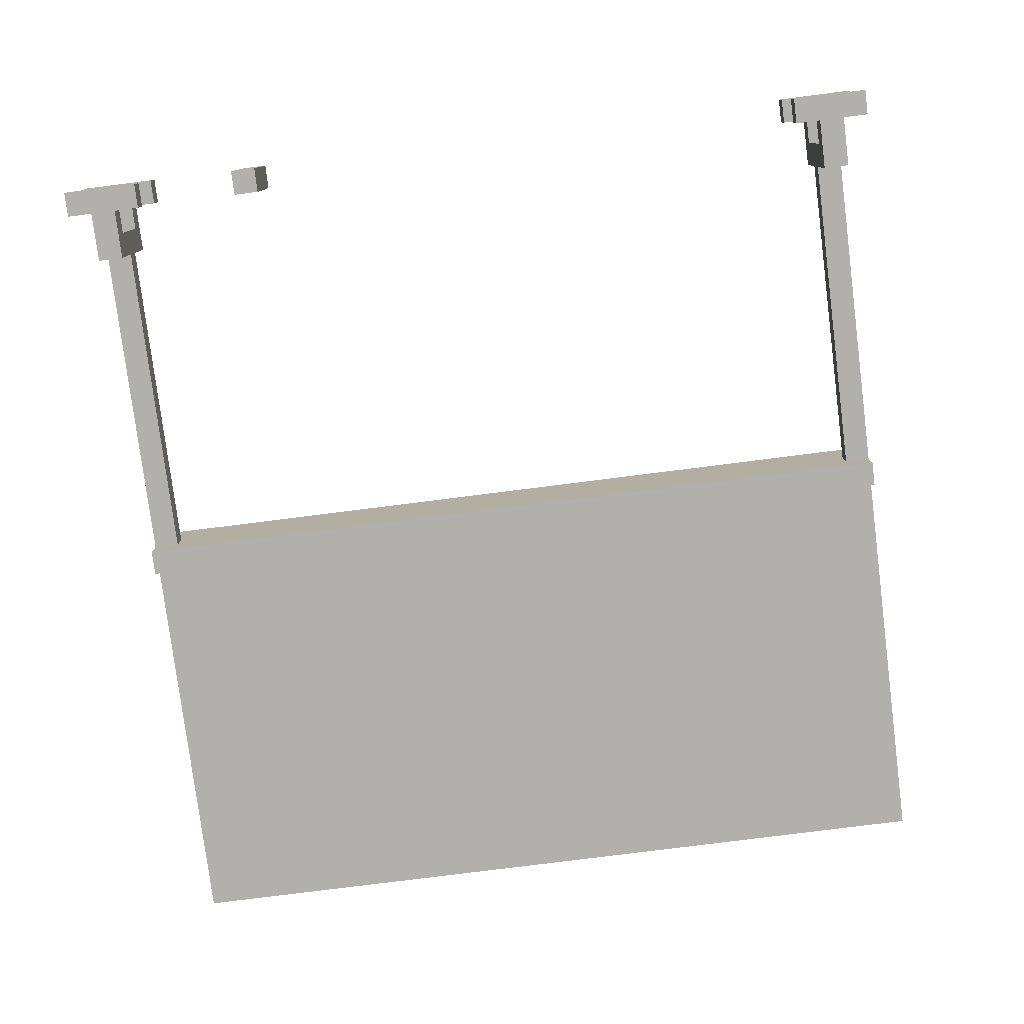
<metadata>
{"format":"obj","ext":"obj","renderer":"f3d","projection":"perspective","resolution":1024,"background":"white","views":[{"elev":-78.8,"azim":7.2,"up":"+Z"}]}
</metadata>
<code>
o
v -1.7 0.2 0.5
v -1.7 0.2 0.4
v -1.7 0.2 0.1
v -1.7 0.2 0
v -1.7 0.3 0.5
v -1.7 0.3 0.4
v -1.7 0.3 0.1
v -1.7 0.3 0
v -1.6 0.3 0.5
v -1.6 0.3 0.4
v -1.6 0.3 0.1
v -1.6 0.3 0
v -1.6 0.4 0.4
v -1.6 0.4 0.1
v -1.6 0.5 0.5
v -1.6 0.5 0.3
v -1.6 0.5 0.2
v -1.6 0.5 0
v -1.6 1.8 0.5
v -1.6 1.8 0.3
v -1.6 1.8 0.2
v -1.6 1.8 0.1
v -1.6 1.9 0.4
v -1.6 1.9 0.3
v -1.6 1.9 0.2
v -1.6 1.9 0.1
v -1.6 2 0.5
v -1.6 2 0.4
v -1.6 3.5 0.3
v -1.6 3.5 0.2
v -1.5 1.9 0.4
v -1.5 1.9 0.3
v -1.5 2 0.4
v -1.5 2 0.3
v -1 0.2 0.5
v -1 0.2 0.4
v -1 0.2 0.1
v -1 0.3 0.5
v -1 0.3 0.4
v -1 0.3 0.1
v 0.2 1.9 0.4
v 0.2 1.9 0.3
v 0.2 2 0.4
v 0.2 2 0.3
v 1.4 0.2 0.5
v 1.4 0.2 0.4
v 1.4 0.2 0.1
v 1.4 0.2 0
v 1.4 0.3 0.5
v 1.4 0.3 0.4
v 1.4 0.3 0.1
v 1.4 0.3 0
v 1.5 0.3 0.5
v 1.5 0.3 0.4
v 1.5 0.3 0.1
v 1.5 0.3 0
v 1.5 0.4 0.4
v 1.5 0.4 0.1
v 1.5 0.5 0.5
v 1.5 0.5 0.3
v 1.5 0.5 0.2
v 1.5 0.5 0
v 1.5 1.8 0.3
v 1.5 1.8 0.2
v -1.5 0.3 0.5
v -1.5 0.3 0.4
v -1.5 0.3 0.1
v -1.5 0.3 0
v -1.5 0.4 0.4
v -1.5 0.4 0.1
v -1.5 0.5 0.5
v -1.5 0.5 0.3
v -1.5 0.5 0.2
v -1.5 0.5 0
v -1.5 1.8 0.3
v -1.5 1.8 0.2
v -1.4 0.2 0.5
v -1.4 0.2 0.4
v -1.4 0.2 0.1
v -1.4 0.2 0
v -1.4 0.3 0.5
v -1.4 0.3 0.4
v -1.4 0.3 0.1
v -1.4 0.3 0
v -1.1 1.9 0.4
v -1.1 1.9 0.3
v -1.1 2 0.4
v -1.1 2 0.3
v -0.9 0.2 0.5
v -0.9 0.2 0.4
v -0.9 0.2 0.1
v -0.9 0.3 0.5
v -0.9 0.3 0.4
v -0.9 0.3 0.1
v 0.6 1.9 0.4
v 0.6 1.9 0.3
v 0.6 2 0.4
v 0.6 2 0.3
v 1.6 0.3 0.5
v 1.6 0.3 0.4
v 1.6 0.3 0.1
v 1.6 0.3 0
v 1.6 0.4 0.4
v 1.6 0.4 0.1
v 1.6 0.5 0.5
v 1.6 0.5 0.3
v 1.6 0.5 0.2
v 1.6 0.5 0
v 1.6 1.8 0.5
v 1.6 1.8 0.3
v 1.6 1.8 0.2
v 1.6 1.8 0.1
v 1.6 1.9 0.4
v 1.6 1.9 0.3
v 1.6 1.9 0.2
v 1.6 1.9 0.1
v 1.6 2 0.5
v 1.6 2 0.4
v 1.6 3.5 0.3
v 1.6 3.5 0.2
v 1.7 0.2 0.5
v 1.7 0.2 0.4
v 1.7 0.2 0.1
v 1.7 0.2 0
v 1.7 0.3 0.5
v 1.7 0.3 0.4
v 1.7 0.3 0.1
v 1.7 0.3 0
v -1.7 0.2 0.5
v -1.7 0.3 0.5
v -1.6 0.2 0.5
v -1.6 0.3 0.5
v -1.6 0.5 0.5
v -1.6 1.8 0.5
v -1.6 2 0.5
v -1.5 0.2 0.5
v -1.5 0.3 0.5
v -1.5 0.5 0.5
v -1.4 0.2 0.5
v -1.4 0.3 0.5
v -1 0.2 0.5
v -1 0.3 0.5
v -0.9 0.2 0.5
v -0.9 0.3 0.5
v 1.4 0.2 0.5
v 1.4 0.3 0.5
v 1.5 0.2 0.5
v 1.5 0.3 0.5
v 1.5 0.5 0.5
v 1.6 0.2 0.5
v 1.6 0.3 0.5
v 1.6 0.5 0.5
v 1.6 1.8 0.5
v 1.6 2 0.5
v 1.7 0.2 0.5
v 1.7 0.3 0.5
v -1.6 0.5 0.3
v -1.6 1.8 0.3
v -1.6 1.9 0.3
v -1.6 3.5 0.3
v -1.5 0.5 0.3
v -1.5 1.8 0.3
v -1.5 1.9 0.3
v -1.5 2 0.3
v -1.5 3.4 0.3
v -1.2 2 0.3
v -1.1 1.9 0.3
v -1.1 2 0.3
v -1 2 0.3
v -1 2.5 0.3
v -0.9 2.1 0.3
v -0.9 2.2 0.3
v -0.9 2.3 0.3
v -0.9 2.5 0.3
v -0.8 2.1 0.3
v -0.8 2.2 0.3
v -0.7 2 0.3
v -0.7 2.3 0.3
v -0.7 2.6 0.3
v -0.7 2.7 0.3
v -0.7 2.9 0.3
v -0.7 3 0.3
v -0.7 3.2 0.3
v -0.7 3.3 0.3
v -0.6 2 0.3
v -0.6 2.5 0.3
v -0.5 2.1 0.3
v -0.5 2.5 0.3
v -0.5 2.6 0.3
v -0.5 2.7 0.3
v -0.5 2.9 0.3
v -0.5 3 0.3
v -0.5 3.2 0.3
v -0.5 3.3 0.3
v -0.4 2.1 0.3
v -0.4 2.5 0.3
v -0.4 2.7 0.3
v -0.4 2.9 0.3
v -0.4 3 0.3
v -0.4 3.2 0.3
v -0.3 2 0.3
v -0.3 2.5 0.3
v -0.3 2.7 0.3
v -0.3 3.2 0.3
v -0.2 2 0.3
v -0.2 2.5 0.3
v -0.2 2.6 0.3
v -0.2 2.7 0.3
v -0.2 3.2 0.3
v -0.2 3.3 0.3
v -0.1 2.1 0.3
v -0.1 2.4 0.3
v 0 2.6 0.3
v 0 2.7 0.3
v 0 3.2 0.3
v 0 3.3 0.3
v 0.1 2 0.3
v 0.1 2.1 0.3
v 0.1 2.4 0.3
v 0.1 2.5 0.3
v 0.1 2.7 0.3
v 0.1 3.2 0.3
v 0.2 1.9 0.3
v 0.2 2 0.3
v 0.2 2.5 0.3
v 0.2 2.7 0.3
v 0.2 3.2 0.3
v 0.3 2 0.3
v 0.3 2.2 0.3
v 0.3 2.3 0.3
v 0.3 2.5 0.3
v 0.3 2.6 0.3
v 0.3 2.7 0.3
v 0.3 3.2 0.3
v 0.3 3.3 0.3
v 0.4 2 0.3
v 0.4 2.2 0.3
v 0.4 2.3 0.3
v 0.4 2.5 0.3
v 0.5 2 0.3
v 0.5 2.2 0.3
v 0.5 2.3 0.3
v 0.5 2.5 0.3
v 0.5 2.6 0.3
v 0.5 2.7 0.3
v 0.5 3.2 0.3
v 0.5 3.3 0.3
v 0.6 1.9 0.3
v 0.6 2 0.3
v 0.6 2.1 0.3
v 0.6 2.2 0.3
v 0.6 2.5 0.3
v 0.6 2.7 0.3
v 0.6 3.2 0.3
v 0.7 2.3 0.3
v 0.7 2.4 0.3
v 0.8 2.1 0.3
v 0.8 2.2 0.3
v 0.9 2 0.3
v 0.9 2.3 0.3
v 0.9 2.4 0.3
v 0.9 2.5 0.3
v 1.5 0.5 0.3
v 1.5 1.8 0.3
v 1.5 2 0.3
v 1.5 3.4 0.3
v 1.6 0.5 0.3
v 1.6 1.8 0.3
v 1.6 1.9 0.3
v 1.6 3.5 0.3
v -1.7 0.2 0.1
v -1.7 0.3 0.1
v -1.6 0.2 0.1
v -1.6 0.3 0.1
v -1.6 0.4 0.1
v -1.5 0.2 0.1
v -1.5 0.3 0.1
v -1.5 0.4 0.1
v -1.4 0.2 0.1
v -1.4 0.3 0.1
v 1.4 0.2 0.1
v 1.4 0.3 0.1
v 1.5 0.2 0.1
v 1.5 0.3 0.1
v 1.5 0.4 0.1
v 1.6 0.2 0.1
v 1.6 0.3 0.1
v 1.6 0.4 0.1
v 1.7 0.2 0.1
v 1.7 0.3 0.1
v -1.7 0.2 0.4
v -1.7 0.3 0.4
v -1.6 0.2 0.4
v -1.6 0.3 0.4
v -1.6 0.4 0.4
v -1.6 1.9 0.4
v -1.6 2 0.4
v -1.5 0.2 0.4
v -1.5 0.3 0.4
v -1.5 0.4 0.4
v -1.5 1.9 0.4
v -1.5 2 0.4
v -1.4 0.2 0.4
v -1.4 0.3 0.4
v -1.1 1.9 0.4
v -1.1 2 0.4
v 0.2 1.9 0.4
v 0.2 2 0.4
v 0.6 1.9 0.4
v 0.6 2 0.4
v 1.4 0.2 0.4
v 1.4 0.3 0.4
v 1.5 0.2 0.4
v 1.5 0.3 0.4
v 1.5 0.4 0.4
v 1.6 0.2 0.4
v 1.6 0.3 0.4
v 1.6 0.4 0.4
v 1.6 1.9 0.4
v 1.6 2 0.4
v 1.7 0.2 0.4
v 1.7 0.3 0.4
v -1.6 0.5 0.2
v -1.6 1.8 0.2
v -1.6 1.9 0.2
v -1.6 3.5 0.2
v -1.5 0.5 0.2
v -1.5 1.8 0.2
v -1.5 2 0.2
v -1.5 3.4 0.2
v -1 2 0.2
v -1 2.5 0.2
v -0.9 2.1 0.2
v -0.9 2.2 0.2
v -0.9 2.3 0.2
v -0.9 2.5 0.2
v -0.8 2.1 0.2
v -0.8 2.2 0.2
v -0.7 2 0.2
v -0.7 2.3 0.2
v -0.7 2.6 0.2
v -0.7 2.7 0.2
v -0.7 2.9 0.2
v -0.7 3 0.2
v -0.7 3.2 0.2
v -0.7 3.3 0.2
v -0.6 2 0.2
v -0.6 2.5 0.2
v -0.5 2.1 0.2
v -0.5 2.5 0.2
v -0.5 2.6 0.2
v -0.5 2.7 0.2
v -0.5 2.9 0.2
v -0.5 3 0.2
v -0.5 3.2 0.2
v -0.5 3.3 0.2
v -0.4 2.1 0.2
v -0.4 2.5 0.2
v -0.4 2.7 0.2
v -0.4 2.9 0.2
v -0.4 3 0.2
v -0.4 3.2 0.2
v -0.3 2 0.2
v -0.3 2.5 0.2
v -0.3 2.7 0.2
v -0.3 3.2 0.2
v -0.2 2 0.2
v -0.2 2.5 0.2
v -0.2 2.6 0.2
v -0.2 2.7 0.2
v -0.2 3.2 0.2
v -0.2 3.3 0.2
v -0.1 2.1 0.2
v -0.1 2.4 0.2
v 0 2.6 0.2
v 0 2.7 0.2
v 0 3.2 0.2
v 0 3.3 0.2
v 0.1 2 0.2
v 0.1 2.1 0.2
v 0.1 2.4 0.2
v 0.1 2.5 0.2
v 0.1 2.7 0.2
v 0.1 3.2 0.2
v 0.2 2 0.2
v 0.2 2.5 0.2
v 0.2 2.7 0.2
v 0.2 3.2 0.2
v 0.3 2 0.2
v 0.3 2.2 0.2
v 0.3 2.3 0.2
v 0.3 2.5 0.2
v 0.3 2.6 0.2
v 0.3 2.7 0.2
v 0.3 3.2 0.2
v 0.3 3.3 0.2
v 0.4 2 0.2
v 0.4 2.2 0.2
v 0.4 2.3 0.2
v 0.4 2.5 0.2
v 0.5 2 0.2
v 0.5 2.2 0.2
v 0.5 2.3 0.2
v 0.5 2.5 0.2
v 0.5 2.6 0.2
v 0.5 2.7 0.2
v 0.5 3.2 0.2
v 0.5 3.3 0.2
v 0.6 2 0.2
v 0.6 2.1 0.2
v 0.6 2.2 0.2
v 0.6 2.5 0.2
v 0.6 2.7 0.2
v 0.6 3.2 0.2
v 0.7 2.3 0.2
v 0.7 2.4 0.2
v 0.8 2.1 0.2
v 0.8 2.2 0.2
v 0.9 2 0.2
v 0.9 2.3 0.2
v 0.9 2.4 0.2
v 0.9 2.5 0.2
v 1.5 0.5 0.2
v 1.5 1.8 0.2
v 1.5 2 0.2
v 1.5 3.4 0.2
v 1.6 0.5 0.2
v 1.6 1.8 0.2
v 1.6 1.9 0.2
v 1.6 3.5 0.2
v -1.6 1.8 0.1
v -1.6 1.9 0.1
v -1 0.2 0.1
v -1 0.3 0.1
v -0.9 0.2 0.1
v -0.9 0.3 0.1
v 1.6 1.8 0.1
v 1.6 1.9 0.1
v -1.7 0.2 0
v -1.7 0.3 0
v -1.6 0.2 0
v -1.6 0.3 0
v -1.6 0.5 0
v -1.5 0.2 0
v -1.5 0.3 0
v -1.5 0.5 0
v -1.4 0.2 0
v -1.4 0.3 0
v 1.4 0.2 0
v 1.4 0.3 0
v 1.5 0.2 0
v 1.5 0.3 0
v 1.5 0.5 0
v 1.6 0.2 0
v 1.6 0.3 0
v 1.6 0.5 0
v 1.7 0.2 0
v 1.7 0.3 0
v -1.7 0.2 0.5
v -1.6 0.2 0.5
v -1.5 0.2 0.5
v -1.4 0.2 0.5
v -1 0.2 0.5
v -0.9 0.2 0.5
v 1.4 0.2 0.5
v 1.5 0.2 0.5
v 1.6 0.2 0.5
v 1.7 0.2 0.5
v -1.7 0.2 0.4
v -1.6 0.2 0.4
v -1.5 0.2 0.4
v -1.4 0.2 0.4
v -1 0.2 0.4
v -0.9 0.2 0.4
v 1.4 0.2 0.4
v 1.5 0.2 0.4
v 1.6 0.2 0.4
v 1.7 0.2 0.4
v -1.7 0.2 0.1
v -1.6 0.2 0.1
v -1.5 0.2 0.1
v -1.4 0.2 0.1
v -1 0.2 0.1
v -0.9 0.2 0.1
v 1.4 0.2 0.1
v 1.5 0.2 0.1
v 1.6 0.2 0.1
v 1.7 0.2 0.1
v -1.7 0.2 0
v -1.6 0.2 0
v -1.5 0.2 0
v -1.4 0.2 0
v 1.4 0.2 0
v 1.5 0.2 0
v 1.6 0.2 0
v 1.7 0.2 0
v -1.6 0.4 0.4
v -1.5 0.4 0.4
v 1.5 0.4 0.4
v 1.6 0.4 0.4
v -1.6 0.4 0.1
v -1.5 0.4 0.1
v 1.5 0.4 0.1
v 1.6 0.4 0.1
v -1.6 1.8 0.5
v 1.6 1.8 0.5
v -1.6 1.8 0.3
v -1.5 1.8 0.3
v 1.5 1.8 0.3
v 1.6 1.8 0.3
v -1.6 1.8 0.2
v -1.5 1.8 0.2
v 1.5 1.8 0.2
v 1.6 1.8 0.2
v -1.6 1.8 0.1
v 1.6 1.8 0.1
v -1.7 0.3 0.5
v -1.6 0.3 0.5
v -1.5 0.3 0.5
v -1.4 0.3 0.5
v -1 0.3 0.5
v -0.9 0.3 0.5
v 1.4 0.3 0.5
v 1.5 0.3 0.5
v 1.6 0.3 0.5
v 1.7 0.3 0.5
v -1.7 0.3 0.4
v -1.6 0.3 0.4
v -1.5 0.3 0.4
v -1.4 0.3 0.4
v -1 0.3 0.4
v -0.9 0.3 0.4
v 1.4 0.3 0.4
v 1.5 0.3 0.4
v 1.6 0.3 0.4
v 1.7 0.3 0.4
v -1.7 0.3 0.1
v -1.6 0.3 0.1
v -1.5 0.3 0.1
v -1.4 0.3 0.1
v -1 0.3 0.1
v -0.9 0.3 0.1
v 1.4 0.3 0.1
v 1.5 0.3 0.1
v 1.6 0.3 0.1
v 1.7 0.3 0.1
v -1.7 0.3 0
v -1.6 0.3 0
v -1.5 0.3 0
v -1.4 0.3 0
v 1.4 0.3 0
v 1.5 0.3 0
v 1.6 0.3 0
v 1.7 0.3 0
v -1.6 0.5 0.5
v -1.5 0.5 0.5
v 1.5 0.5 0.5
v 1.6 0.5 0.5
v -1.6 0.5 0.3
v -1.5 0.5 0.3
v 1.5 0.5 0.3
v 1.6 0.5 0.3
v -1.6 0.5 0.2
v -1.5 0.5 0.2
v 1.5 0.5 0.2
v 1.6 0.5 0.2
v -1.6 0.5 0
v -1.5 0.5 0
v 1.5 0.5 0
v 1.6 0.5 0
v -1.6 1.9 0.4
v -1.5 1.9 0.4
v -1.1 1.9 0.4
v 0.2 1.9 0.4
v 0.6 1.9 0.4
v 1.6 1.9 0.4
v -1.6 1.9 0.3
v -1.5 1.9 0.3
v -1.1 1.9 0.3
v 0.2 1.9 0.3
v 0.6 1.9 0.3
v 1.6 1.9 0.3
v -1.6 1.9 0.2
v 1.6 1.9 0.2
v -1.6 1.9 0.1
v 1.6 1.9 0.1
v -1.6 2 0.5
v 1.6 2 0.5
v -1.6 2 0.4
v -1.5 2 0.4
v -1.2 2 0.4
v -1.1 2 0.4
v 0.2 2 0.4
v 0.3 2 0.4
v 0.6 2 0.4
v 1.6 2 0.4
v -1.5 2 0.3
v -1.2 2 0.3
v -1.1 2 0.3
v 0.2 2 0.3
v 0.3 2 0.3
v 0.4 2 0.3
v 0.5 2 0.3
v 0.6 2 0.3
v -1.6 3.5 0.3
v 1.6 3.5 0.3
v -1.6 3.5 0.2
v 1.6 3.5 0.2
f 5 2 1
f 6 2 5
f 7 4 3
f 8 4 7
f 13 10 9
f 14 12 11
f 15 13 9
f 15 14 13
f 16 14 15
f 17 14 16
f 18 12 14
f 18 14 17
f 20 17 16
f 21 17 20
f 23 20 19
f 23 22 21
f 23 21 20
f 24 22 23
f 25 22 24
f 26 22 25
f 27 23 19
f 28 23 27
f 29 25 24
f 30 25 29
f 33 32 31
f 34 32 33
f 38 36 35
f 39 37 36
f 39 36 38
f 40 37 39
f 43 42 41
f 44 42 43
f 49 46 45
f 50 46 49
f 51 48 47
f 52 48 51
f 57 54 53
f 58 56 55
f 59 57 53
f 59 58 57
f 60 58 59
f 61 58 60
f 62 56 58
f 62 58 61
f 63 61 60
f 64 61 63
f 65 66 69
f 67 68 70
f 65 69 71
f 69 70 71
f 71 70 72
f 72 70 73
f 70 68 74
f 73 70 74
f 72 73 75
f 75 73 76
f 77 78 81
f 81 78 82
f 79 80 83
f 83 80 84
f 85 86 87
f 87 86 88
f 89 90 92
f 90 91 93
f 92 90 93
f 93 91 94
f 95 96 97
f 97 96 98
f 99 100 103
f 101 102 104
f 99 103 105
f 103 104 105
f 105 104 106
f 106 104 107
f 104 102 108
f 107 104 108
f 106 107 110
f 110 107 111
f 109 110 113
f 111 112 113
f 110 111 113
f 113 112 114
f 114 112 115
f 115 112 116
f 109 113 117
f 117 113 118
f 114 115 119
f 119 115 120
f 121 122 125
f 125 122 126
f 123 124 127
f 127 124 128
f 131 130 129
f 132 130 131
f 136 132 131
f 136 133 132
f 137 133 136
f 138 133 137
f 139 137 136
f 140 137 139
f 143 142 141
f 144 142 143
f 147 146 145
f 148 146 147
f 150 148 147
f 150 149 148
f 151 149 150
f 152 149 151
f 153 135 134
f 154 135 153
f 155 151 150
f 156 151 155
f 161 158 157
f 162 158 161
f 163 160 159
f 164 160 163
f 165 160 164
f 166 165 164
f 168 165 166
f 169 165 168
f 169 168 167
f 170 165 169
f 171 170 169
f 172 170 171
f 173 170 172
f 174 165 170
f 174 170 173
f 175 171 169
f 175 172 171
f 176 173 172
f 176 172 175
f 177 169 167
f 177 175 169
f 177 176 175
f 178 173 176
f 178 176 177
f 178 174 173
f 179 165 174
f 179 174 178
f 180 165 179
f 181 165 180
f 182 165 181
f 183 165 182
f 184 165 183
f 185 177 167
f 185 178 177
f 185 179 178
f 186 179 185
f 187 186 185
f 188 179 186
f 188 186 187
f 189 180 179
f 189 179 188
f 190 181 180
f 190 180 189
f 191 182 181
f 191 181 190
f 192 183 182
f 192 182 191
f 193 184 183
f 193 183 192
f 194 165 184
f 194 184 193
f 195 188 187
f 195 189 188
f 195 190 189
f 195 187 185
f 196 190 195
f 197 191 190
f 197 190 196
f 198 192 191
f 198 191 197
f 199 193 192
f 199 192 198
f 200 194 193
f 200 193 199
f 201 196 195
f 201 185 167
f 201 195 185
f 202 198 197
f 202 196 201
f 202 197 196
f 202 200 199
f 202 199 198
f 203 200 202
f 204 194 200
f 204 200 203
f 205 201 167
f 205 203 202
f 205 202 201
f 206 203 205
f 207 203 206
f 208 204 203
f 208 203 207
f 209 194 204
f 209 204 208
f 210 165 194
f 210 194 209
f 211 206 205
f 212 206 211
f 213 208 207
f 213 207 206
f 214 209 208
f 214 208 213
f 215 210 209
f 215 209 214
f 216 165 210
f 216 210 215
f 217 205 167
f 217 211 205
f 218 212 211
f 218 211 217
f 219 206 212
f 219 212 218
f 220 213 206
f 220 206 219
f 220 214 213
f 221 215 214
f 221 214 220
f 222 216 215
f 222 215 221
f 223 217 167
f 224 218 217
f 224 217 223
f 224 219 218
f 224 222 221
f 224 221 220
f 224 220 219
f 225 222 224
f 226 222 225
f 227 216 222
f 227 222 226
f 228 225 224
f 229 225 228
f 230 225 229
f 231 226 225
f 231 225 230
f 232 226 231
f 233 227 226
f 233 226 232
f 234 216 227
f 234 227 233
f 235 165 216
f 235 216 234
f 236 229 228
f 237 230 229
f 237 229 236
f 238 232 231
f 238 230 237
f 238 231 230
f 239 232 238
f 240 237 236
f 241 238 237
f 241 237 240
f 242 239 238
f 242 238 241
f 243 232 239
f 243 239 242
f 244 233 232
f 244 232 243
f 245 234 233
f 245 233 244
f 246 235 234
f 246 234 245
f 247 165 235
f 247 235 246
f 249 244 243
f 249 243 242
f 249 242 241
f 249 241 240
f 249 245 244
f 250 245 249
f 251 245 250
f 252 245 251
f 253 246 245
f 253 245 252
f 254 247 246
f 254 246 253
f 255 252 251
f 256 252 255
f 257 250 249
f 257 251 250
f 258 255 251
f 258 251 257
f 259 249 248
f 259 257 249
f 259 258 257
f 260 255 258
f 260 258 259
f 260 256 255
f 261 252 256
f 261 256 260
f 262 253 252
f 262 252 261
f 262 254 253
f 265 261 260
f 265 259 248
f 265 260 259
f 265 262 261
f 266 160 165
f 266 262 265
f 266 165 247
f 266 254 262
f 266 247 254
f 267 264 263
f 268 264 267
f 269 265 248
f 269 266 265
f 270 160 266
f 270 266 269
f 273 272 271
f 274 272 273
f 276 274 273
f 276 275 274
f 277 275 276
f 278 275 277
f 279 277 276
f 280 277 279
f 283 282 281
f 284 282 283
f 286 284 283
f 286 285 284
f 287 285 286
f 288 285 287
f 289 287 286
f 290 287 289
f 291 292 293
f 293 292 294
f 293 294 298
f 294 295 298
f 298 295 299
f 299 295 300
f 296 297 301
f 301 297 302
f 298 299 303
f 303 299 304
f 305 306 307
f 307 306 308
f 311 312 313
f 313 312 314
f 313 314 316
f 314 315 316
f 316 315 317
f 317 315 318
f 309 310 319
f 319 310 320
f 316 317 321
f 321 317 322
f 323 324 327
f 327 324 328
f 325 326 329
f 329 326 330
f 325 329 331
f 329 330 331
f 331 330 332
f 331 332 333
f 333 332 334
f 334 332 335
f 332 330 336
f 335 332 336
f 331 333 337
f 333 334 337
f 334 335 338
f 337 334 338
f 325 331 339
f 331 337 339
f 337 338 339
f 338 335 340
f 339 338 340
f 335 336 340
f 336 330 341
f 340 336 341
f 341 330 342
f 342 330 343
f 343 330 344
f 344 330 345
f 345 330 346
f 325 339 347
f 339 340 347
f 340 341 347
f 347 341 348
f 347 348 349
f 348 341 350
f 349 348 350
f 341 342 351
f 350 341 351
f 342 343 352
f 351 342 352
f 343 344 353
f 352 343 353
f 344 345 354
f 353 344 354
f 345 346 355
f 354 345 355
f 346 330 356
f 355 346 356
f 349 350 357
f 350 351 357
f 351 352 357
f 347 349 357
f 357 352 358
f 352 353 359
f 358 352 359
f 353 354 360
f 359 353 360
f 354 355 361
f 360 354 361
f 355 356 362
f 361 355 362
f 357 358 363
f 325 347 363
f 347 357 363
f 359 360 364
f 363 358 364
f 358 359 364
f 361 362 364
f 360 361 364
f 364 362 365
f 362 356 366
f 365 362 366
f 325 363 367
f 364 365 367
f 363 364 367
f 367 365 368
f 368 365 369
f 365 366 370
f 369 365 370
f 366 356 371
f 370 366 371
f 356 330 372
f 371 356 372
f 367 368 373
f 373 368 374
f 369 370 375
f 368 369 375
f 370 371 376
f 375 370 376
f 371 372 377
f 376 371 377
f 372 330 378
f 377 372 378
f 325 367 379
f 367 373 379
f 373 374 380
f 379 373 380
f 374 368 381
f 380 374 381
f 368 375 382
f 381 368 382
f 375 376 382
f 376 377 383
f 382 376 383
f 377 378 384
f 383 377 384
f 379 380 385
f 380 381 385
f 383 384 385
f 382 383 385
f 381 382 385
f 325 379 385
f 385 384 386
f 386 384 387
f 384 378 388
f 387 384 388
f 325 385 389
f 385 386 389
f 389 386 390
f 390 386 391
f 386 387 392
f 391 386 392
f 392 387 393
f 387 388 394
f 393 387 394
f 388 378 395
f 394 388 395
f 378 330 396
f 395 378 396
f 325 389 397
f 389 390 397
f 390 391 398
f 397 390 398
f 392 393 399
f 398 391 399
f 391 392 399
f 399 393 400
f 325 397 401
f 397 398 401
f 398 399 402
f 401 398 402
f 399 400 403
f 402 399 403
f 400 393 404
f 403 400 404
f 393 394 405
f 404 393 405
f 394 395 406
f 405 394 406
f 395 396 407
f 406 395 407
f 396 330 408
f 407 396 408
f 402 403 409
f 404 405 409
f 403 404 409
f 325 401 409
f 405 406 409
f 401 402 409
f 409 406 410
f 410 406 411
f 411 406 412
f 406 407 413
f 412 406 413
f 407 408 414
f 413 407 414
f 411 412 415
f 415 412 416
f 409 410 417
f 410 411 417
f 411 415 418
f 417 411 418
f 325 409 419
f 409 417 419
f 417 418 419
f 418 415 420
f 419 418 420
f 415 416 420
f 416 412 421
f 420 416 421
f 412 413 422
f 421 412 422
f 413 414 422
f 420 421 425
f 325 419 425
f 419 420 425
f 421 422 425
f 330 326 426
f 425 422 426
f 408 330 426
f 422 414 426
f 414 408 426
f 423 424 427
f 427 424 428
f 325 425 429
f 425 426 429
f 426 326 430
f 429 426 430
f 433 434 435
f 435 434 436
f 431 432 437
f 437 432 438
f 439 440 441
f 441 440 442
f 441 442 444
f 442 443 444
f 444 443 445
f 445 443 446
f 444 445 447
f 447 445 448
f 449 450 451
f 451 450 452
f 451 452 454
f 452 453 454
f 454 453 455
f 455 453 456
f 454 455 457
f 457 455 458
f 469 460 459
f 470 461 460
f 470 460 469
f 471 462 461
f 471 461 470
f 472 462 471
f 473 464 463
f 474 464 473
f 475 466 465
f 476 467 466
f 476 466 475
f 477 468 467
f 477 467 476
f 478 468 477
f 483 474 473
f 484 474 483
f 489 480 479
f 490 481 480
f 490 480 489
f 491 482 481
f 491 481 490
f 492 482 491
f 493 486 485
f 494 487 486
f 494 486 493
f 495 488 487
f 495 487 494
f 496 488 495
f 501 498 497
f 502 498 501
f 503 500 499
f 504 500 503
f 507 506 505
f 508 506 507
f 509 506 508
f 510 506 509
f 512 509 508
f 513 509 512
f 515 512 511
f 515 514 513
f 515 513 512
f 516 514 515
f 517 518 527
f 527 518 528
f 519 520 529
f 529 520 530
f 521 522 531
f 531 522 532
f 523 524 533
f 533 524 534
f 525 526 535
f 535 526 536
f 531 532 541
f 541 532 542
f 537 538 547
f 547 538 548
f 539 540 549
f 549 540 550
f 543 544 551
f 551 544 552
f 545 546 553
f 553 546 554
f 555 556 559
f 559 556 560
f 557 558 561
f 561 558 562
f 563 564 567
f 567 564 568
f 565 566 569
f 569 566 570
f 571 572 577
f 577 572 578
f 573 574 579
f 579 574 580
f 575 576 581
f 581 576 582
f 583 584 585
f 585 584 586
f 587 588 589
f 589 588 590
f 590 588 591
f 591 588 592
f 592 588 593
f 593 588 594
f 594 588 595
f 595 588 596
f 590 591 597
f 591 592 598
f 597 591 598
f 598 592 599
f 593 594 600
f 594 595 601
f 600 594 601
f 601 595 602
f 602 595 603
f 603 595 604
f 605 606 607
f 607 606 608

</code>
